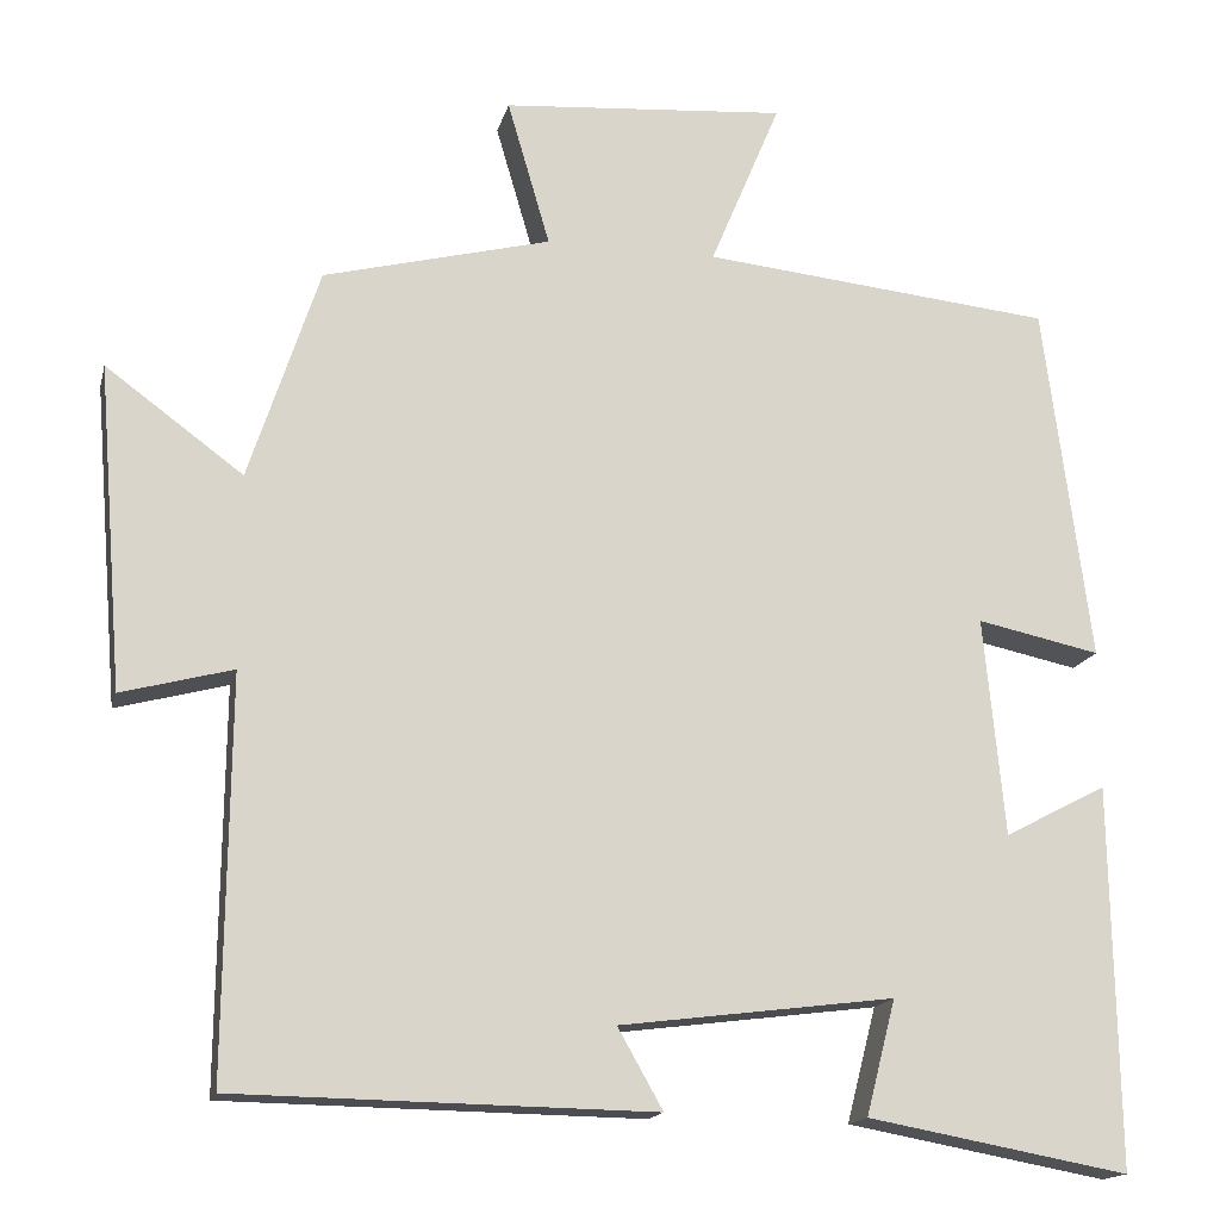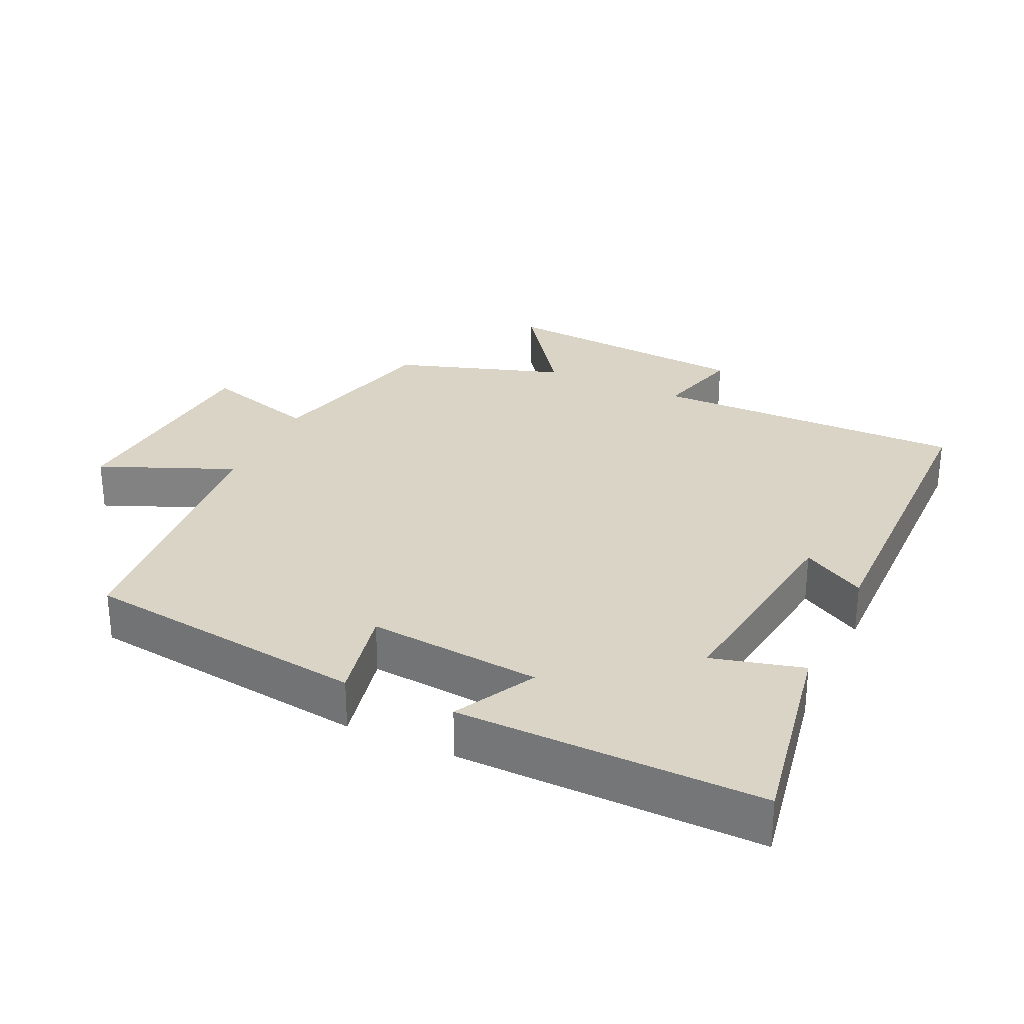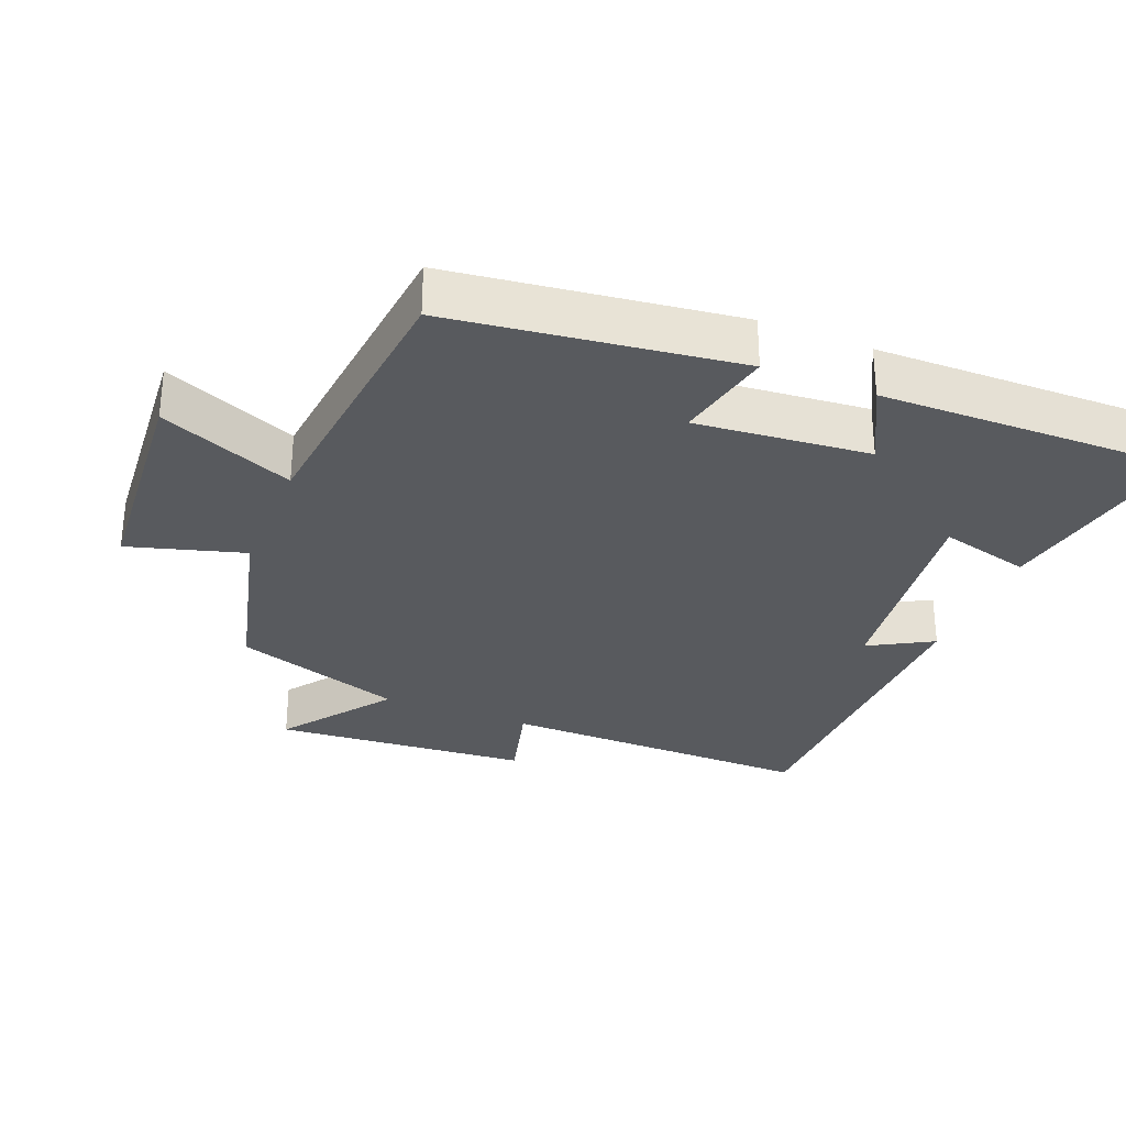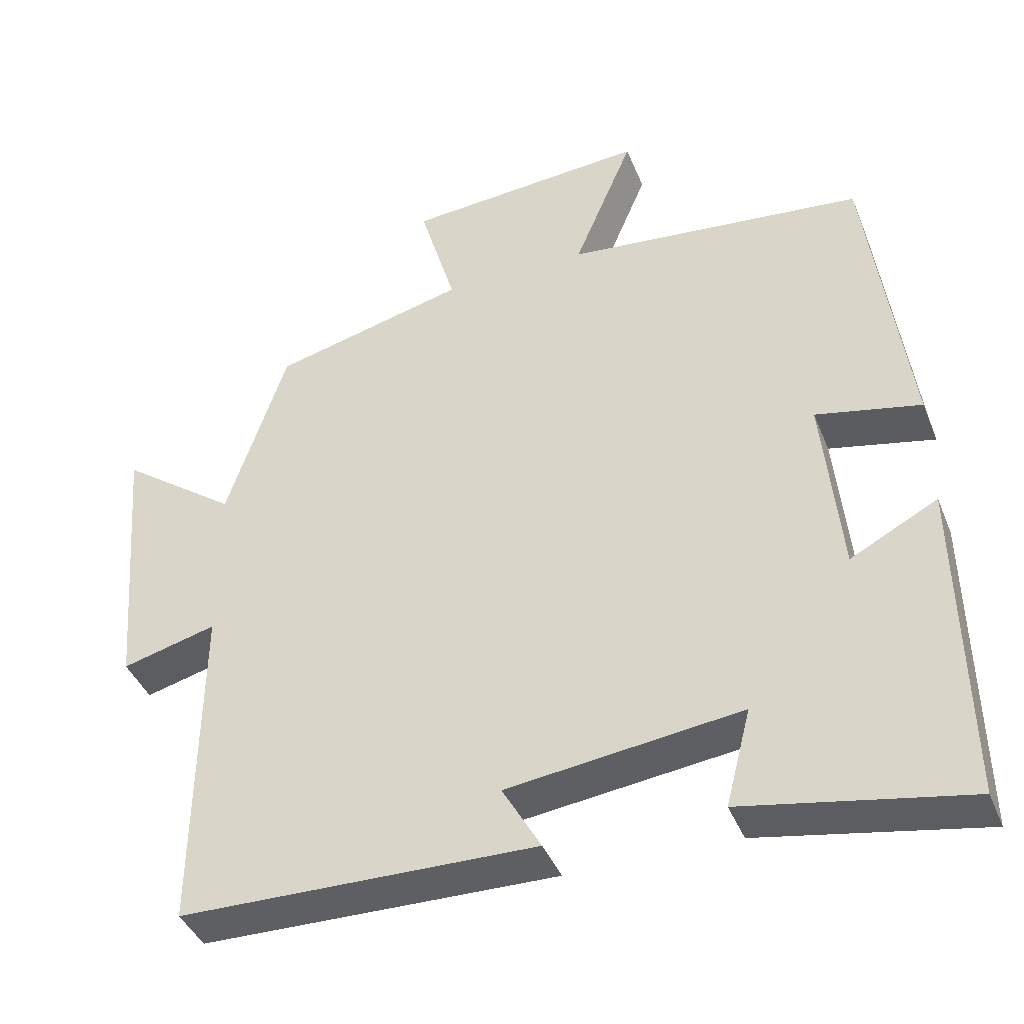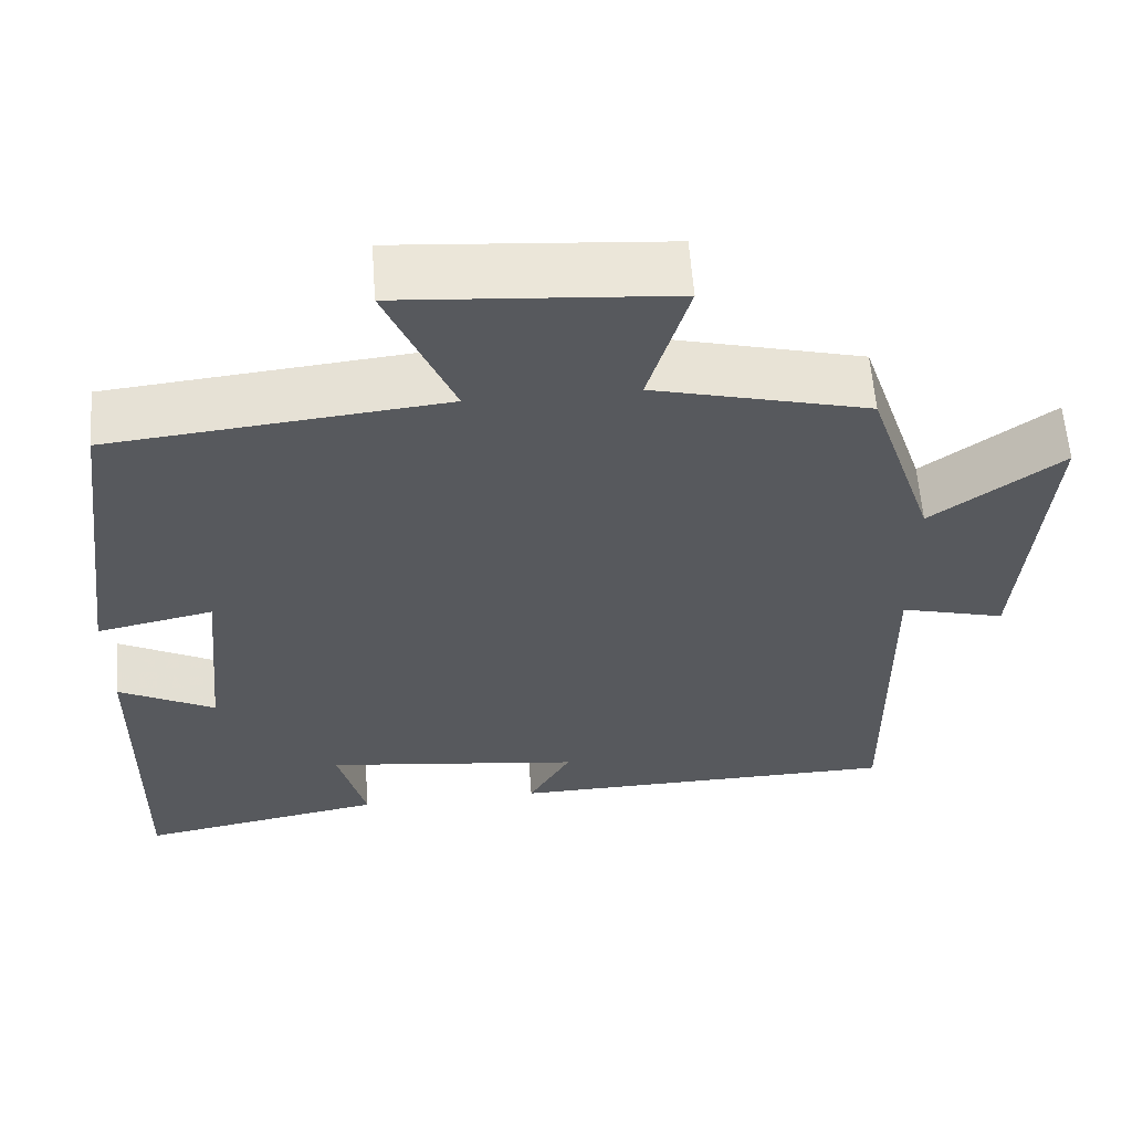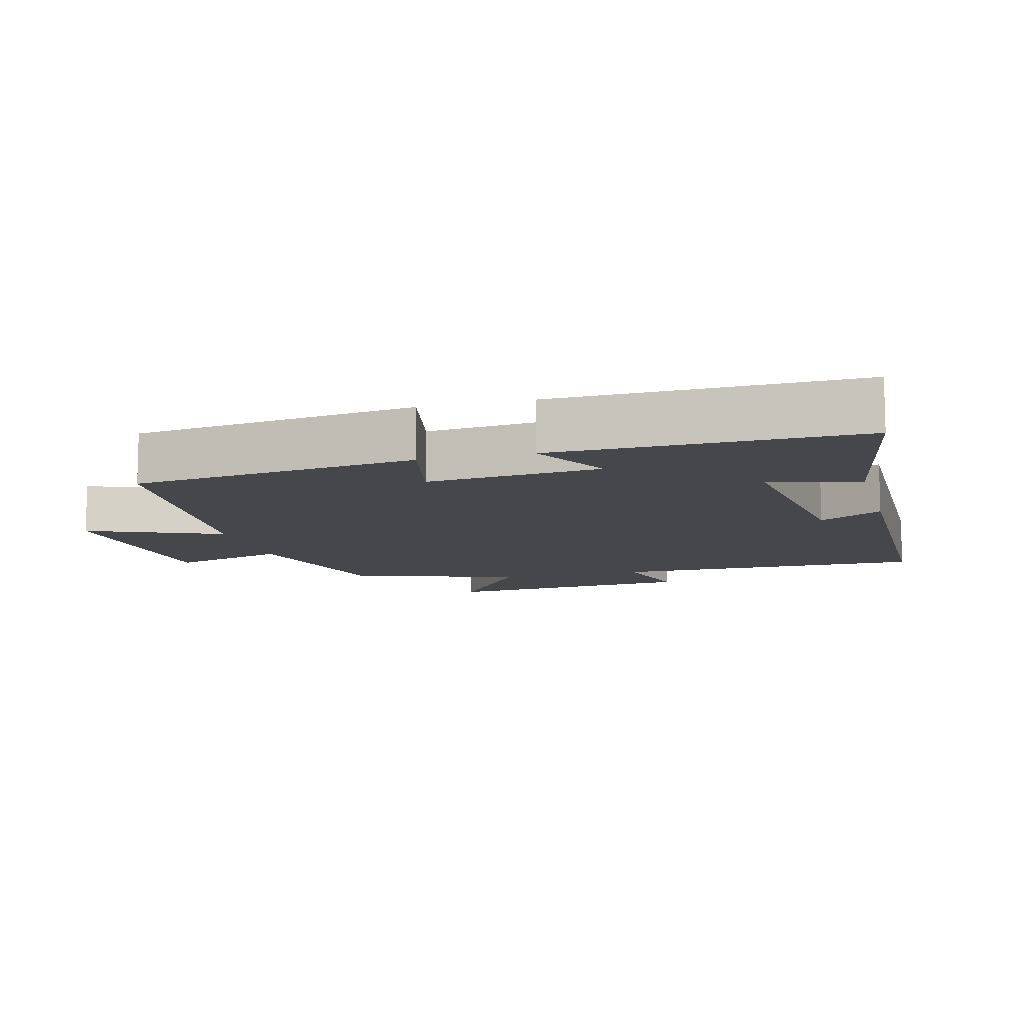
<metadata>
{"format":"obj","ext":"obj","renderer":"f3d","projection":"perspective","resolution":1024,"background":"white","views":[{"elev":-16.0,"azim":-13.2,"up":"+Z"},{"elev":28.9,"azim":115.0,"up":"+Y"},{"elev":-30.7,"azim":68.0,"up":"+Y"},{"elev":-41.0,"azim":20.8,"up":"+Z"},{"elev":59.9,"azim":175.7,"up":"+Z"},{"elev":-10.4,"azim":104.9,"up":"+Y"}]}
</metadata>
<code>
v -0.505 0.07 -0.492
v -0.5 0.07 -0.035
v -0.628 0.07 -0.069
v -0.658 0.07 0.303
v -0.5 0.07 0.187
v -0.419 0.07 0.433
v -0.157 0.07 0.5
v -0.206 0.07 0.668
v 0.122 0.07 0.694
v 0.041 0.07 0.5
v 0.446 0.07 0.459
v 0.5 0.07 0.045
v 0.358 0.07 0.075
v 0.382 0.07 -0.177
v 0.5 0.07 -0.115
v 0.507 0.07 -0.555
v 0.206 0.07 -0.5
v 0.24 0.07 -0.368
v -0.076 0.07 -0.408
v -0.024 0.07 -0.5
v -0.505 0 -0.492
v -0.5 0 -0.035
v -0.628 0 -0.069
v -0.658 0 0.303
v -0.5 0 0.187
v -0.419 0 0.433
v -0.157 0 0.5
v -0.206 0 0.668
v 0.122 0 0.694
v 0.041 0 0.5
v 0.446 0 0.459
v 0.5 0 0.045
v 0.358 0 0.075
v 0.382 0 -0.177
v 0.5 0 -0.115
v 0.507 0 -0.555
v 0.206 0 -0.5
v 0.24 0 -0.368
v -0.076 0 -0.408
v -0.024 0 -0.5
f 19 20 1 2
f 18 19 2
f 15 16 17 18
f 14 15 18
f 13 14 18 2
f 10 11 12 13
f 10 13 2
f 7 8 9 10
f 5 6 7 10
f 5 10 2 3
f 3 4 5
f 22 21 40 39
f 22 39 38
f 38 37 36 35
f 38 35 34
f 22 38 34 33
f 33 32 31 30
f 22 33 30
f 30 29 28 27
f 30 27 26 25
f 23 22 30 25
f 25 24 23
f 1 21 22 2
f 2 22 23 3
f 3 23 24 4
f 4 24 25 5
f 5 25 26 6
f 6 26 27 7
f 7 27 28 8
f 8 28 29 9
f 9 29 30 10
f 10 30 31 11
f 11 31 32 12
f 12 32 33 13
f 13 33 34 14
f 14 34 35 15
f 15 35 36 16
f 16 36 37 17
f 17 37 38 18
f 18 38 39 19
f 19 39 40 20
f 20 40 21 1

</code>
